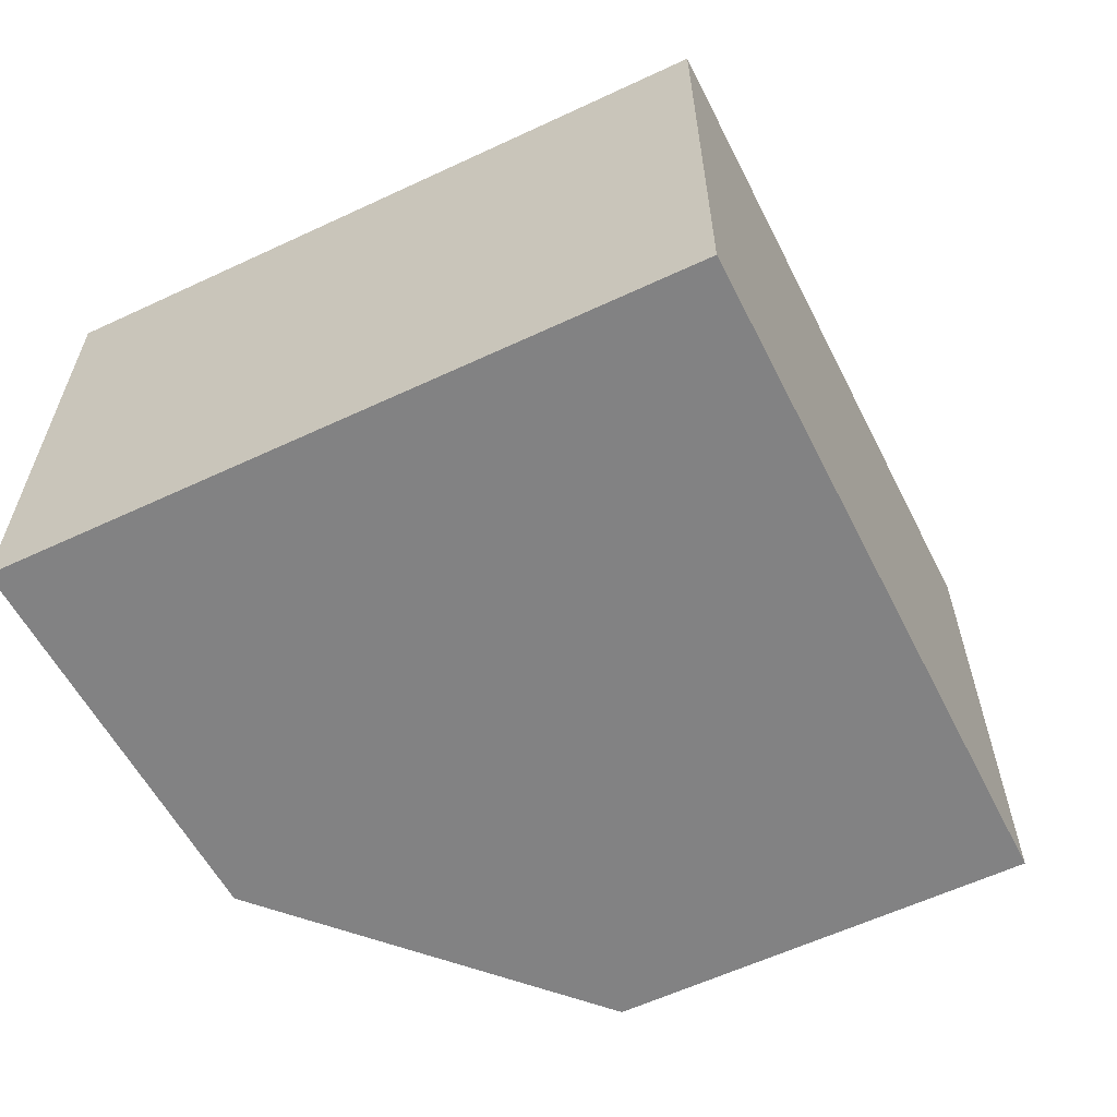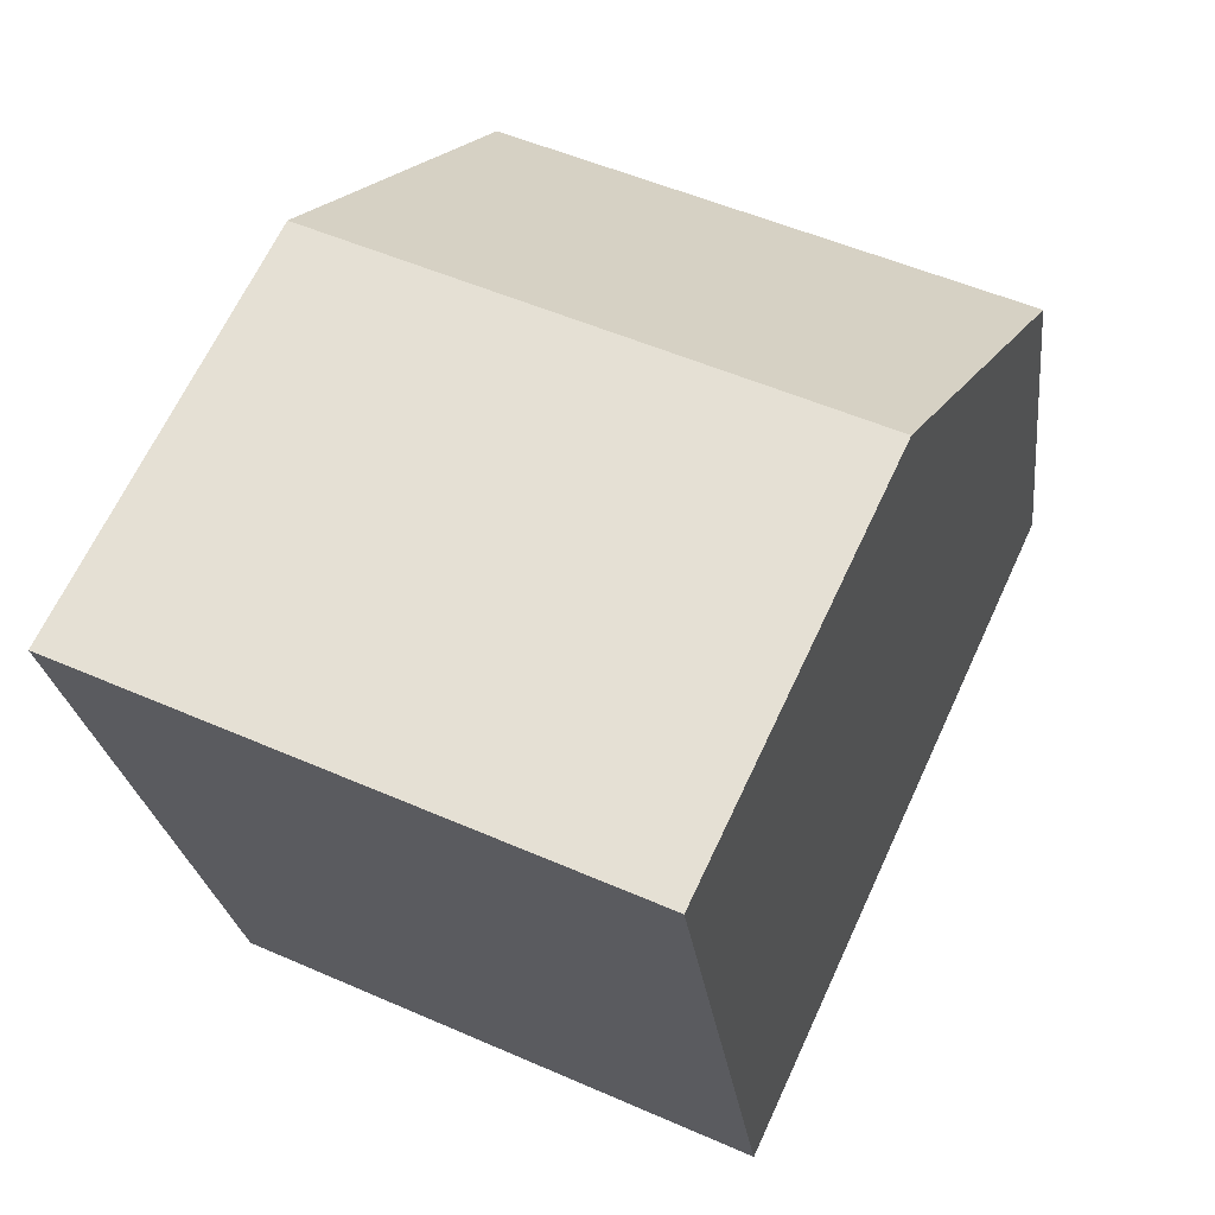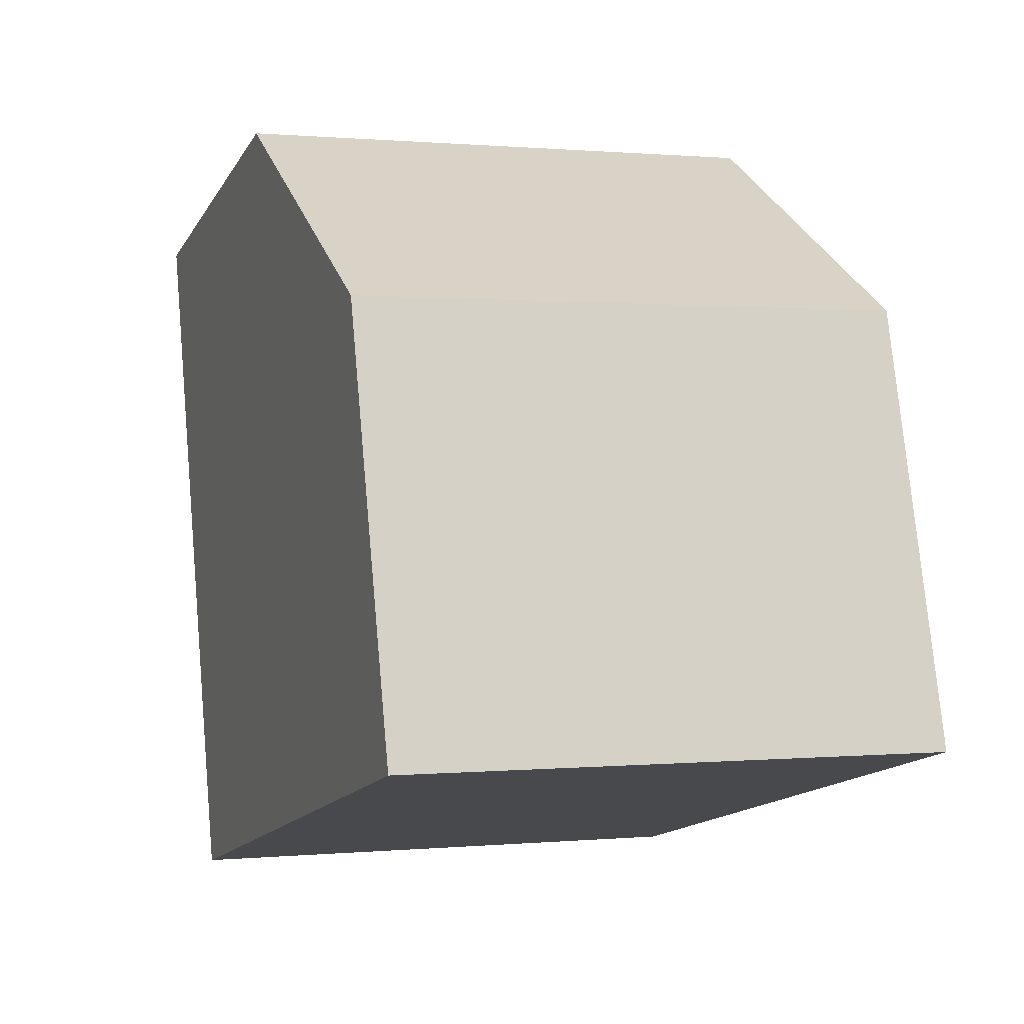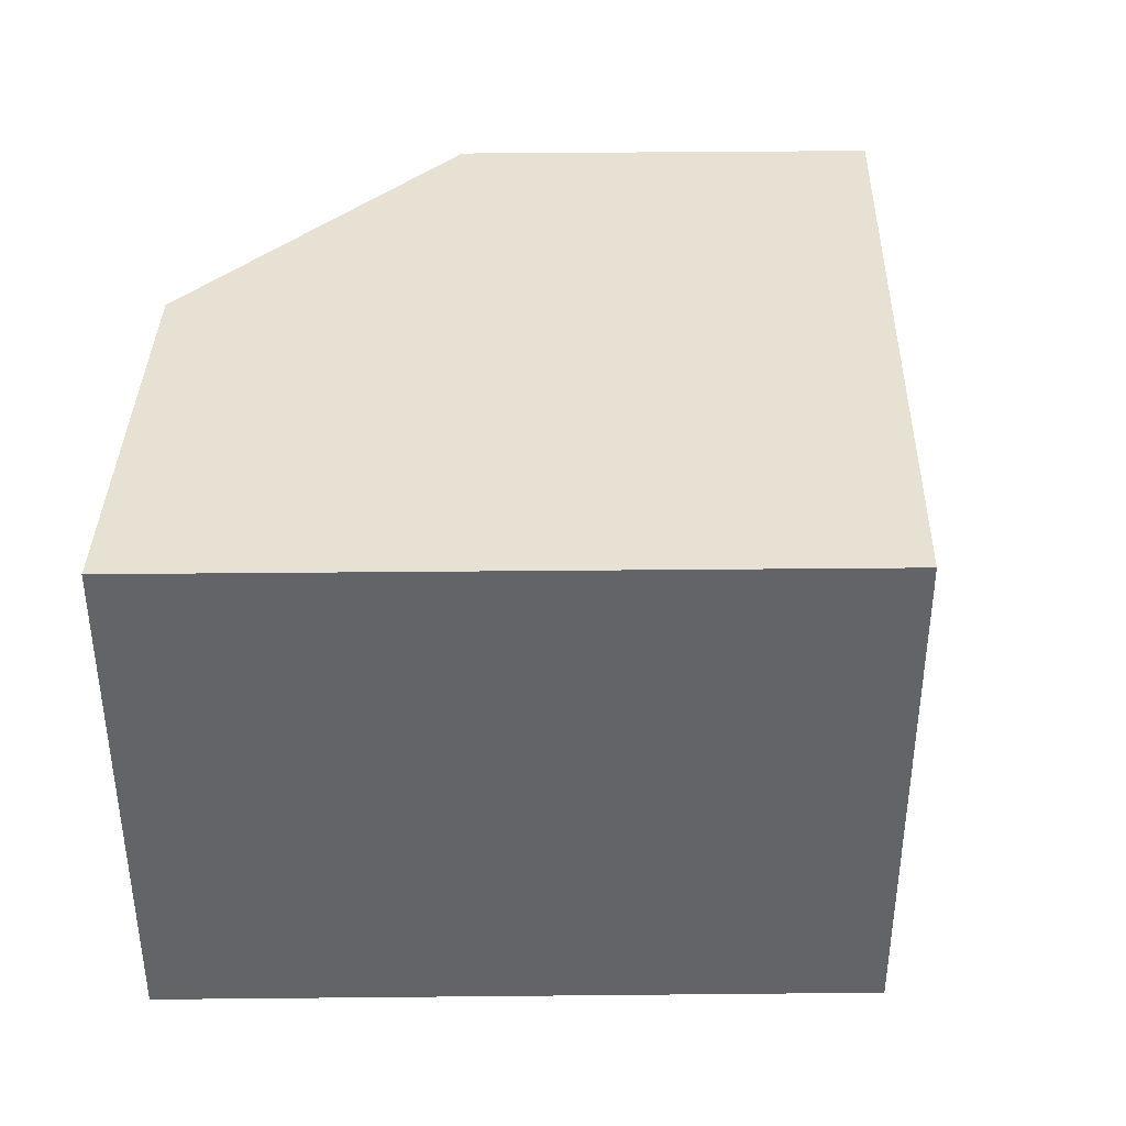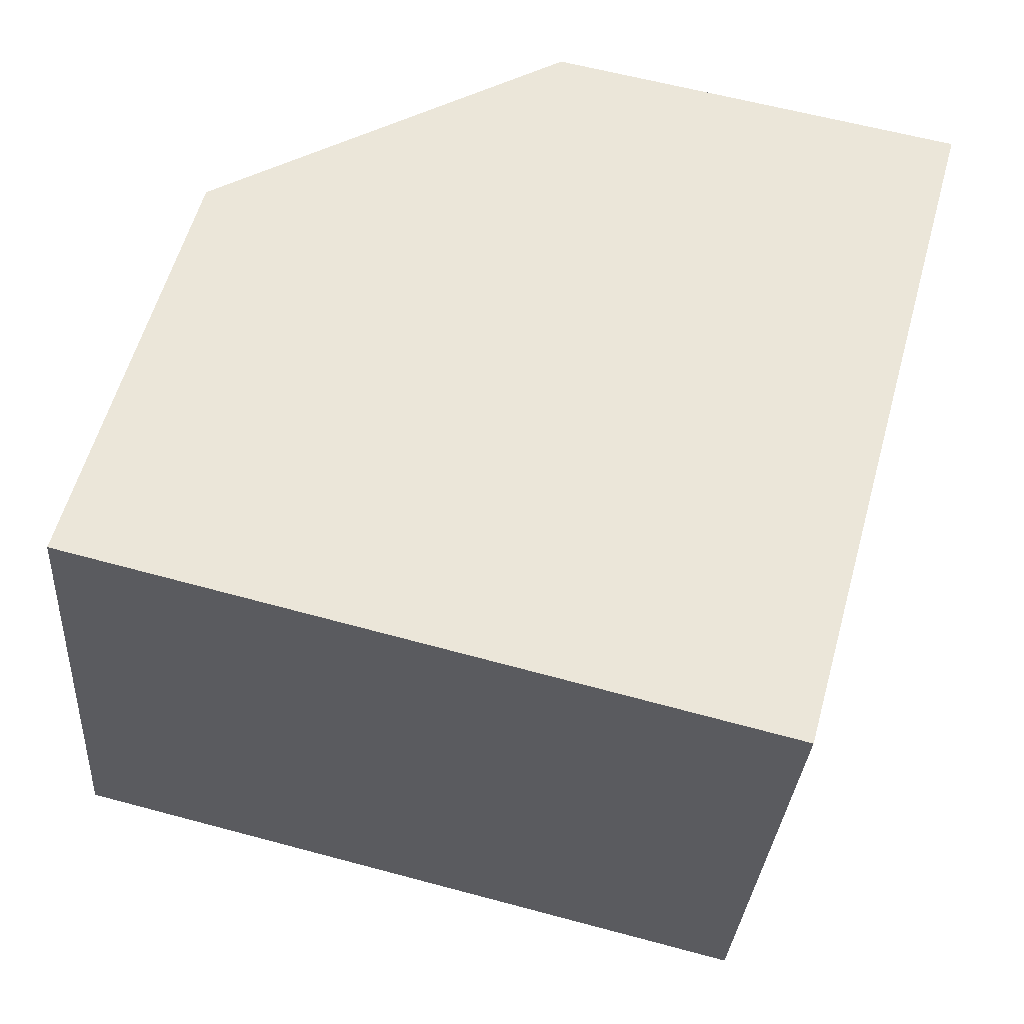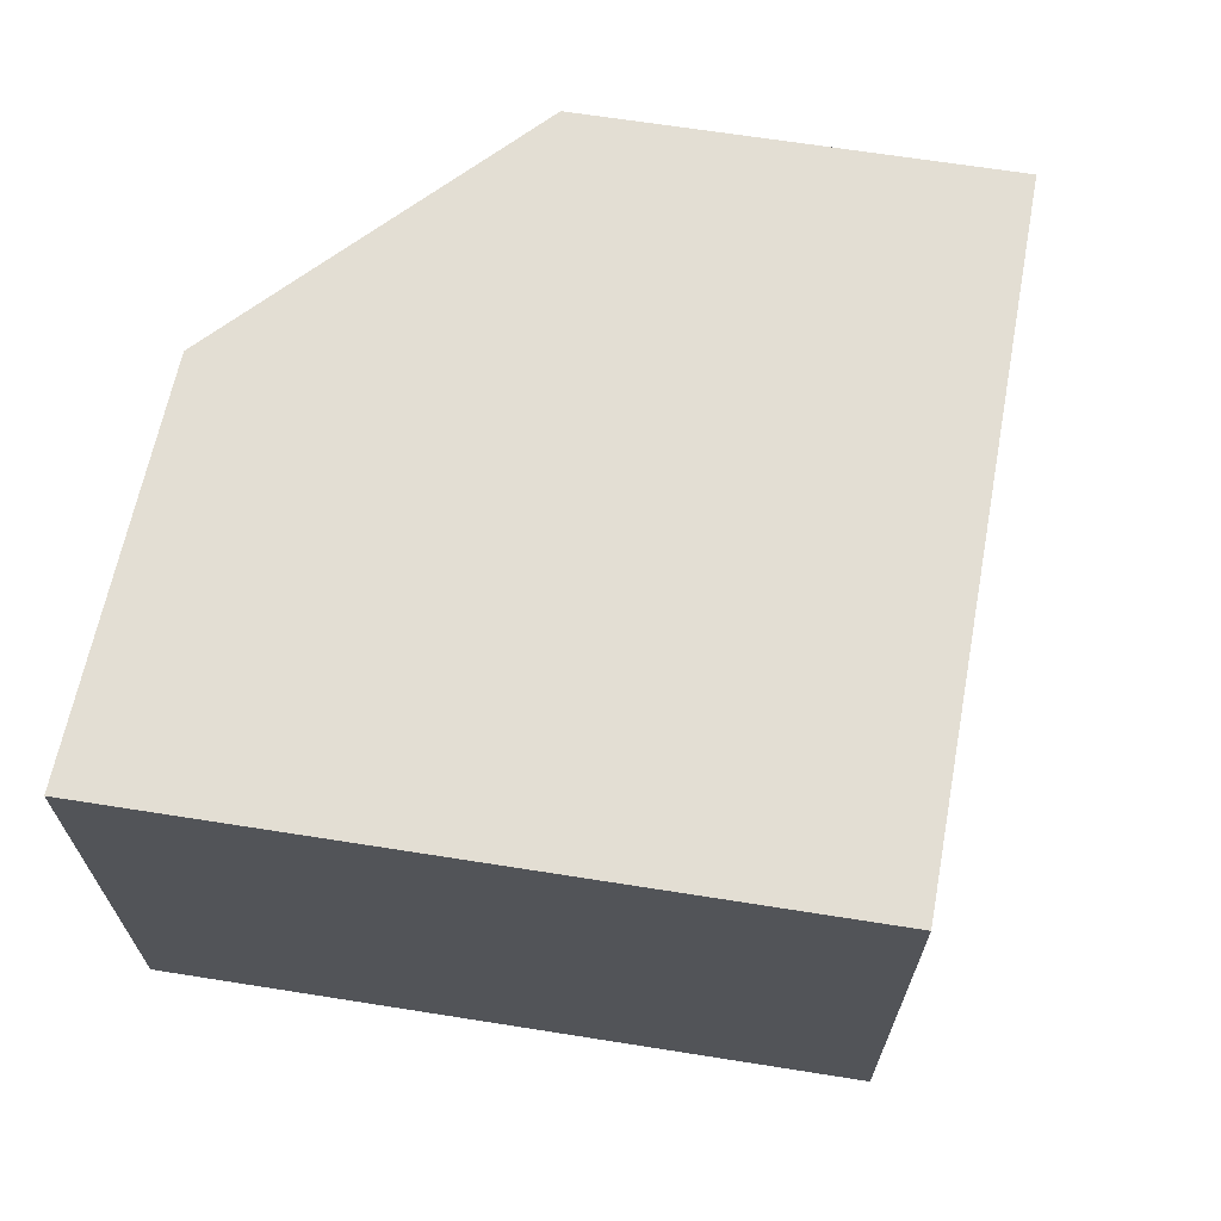
<metadata>
{"format":"obj","ext":"obj","renderer":"f3d","projection":"perspective","resolution":1024,"background":"white","views":[{"elev":-60.8,"azim":130.9,"up":"+Y"},{"elev":51.6,"azim":115.5,"up":"+Z"},{"elev":0.5,"azim":-109.7,"up":"+Z"},{"elev":38.9,"azim":104.7,"up":"+Y"},{"elev":-31.3,"azim":-4.0,"up":"+Z"},{"elev":67.3,"azim":114.4,"up":"+Y"}]}
</metadata>
<code>
v  3.493 2.135 2.075
v  0.457 2.135 1.65
v  1.878 2.135 2.425
v  0 2.135 1.307e-16
v  2.732 2.135 -0.687
v  0 0 0
v  0.457 -1.01e-16 1.65
v  1.878 -1.485e-16 2.425
v  3.493 -1.271e-16 2.075
v  2.732 4.207e-17 -0.687
g defaultobject
f 1 2 3
f 2 1 4
f 4 1 5
f 6 2 4
f 2 6 7
f 7 3 2
f 3 7 8
f 8 1 3
f 1 8 9
f 9 5 1
f 5 9 10
f 10 4 5
f 4 10 6
f 6 8 7
f 8 6 9
f 9 6 10

</code>
